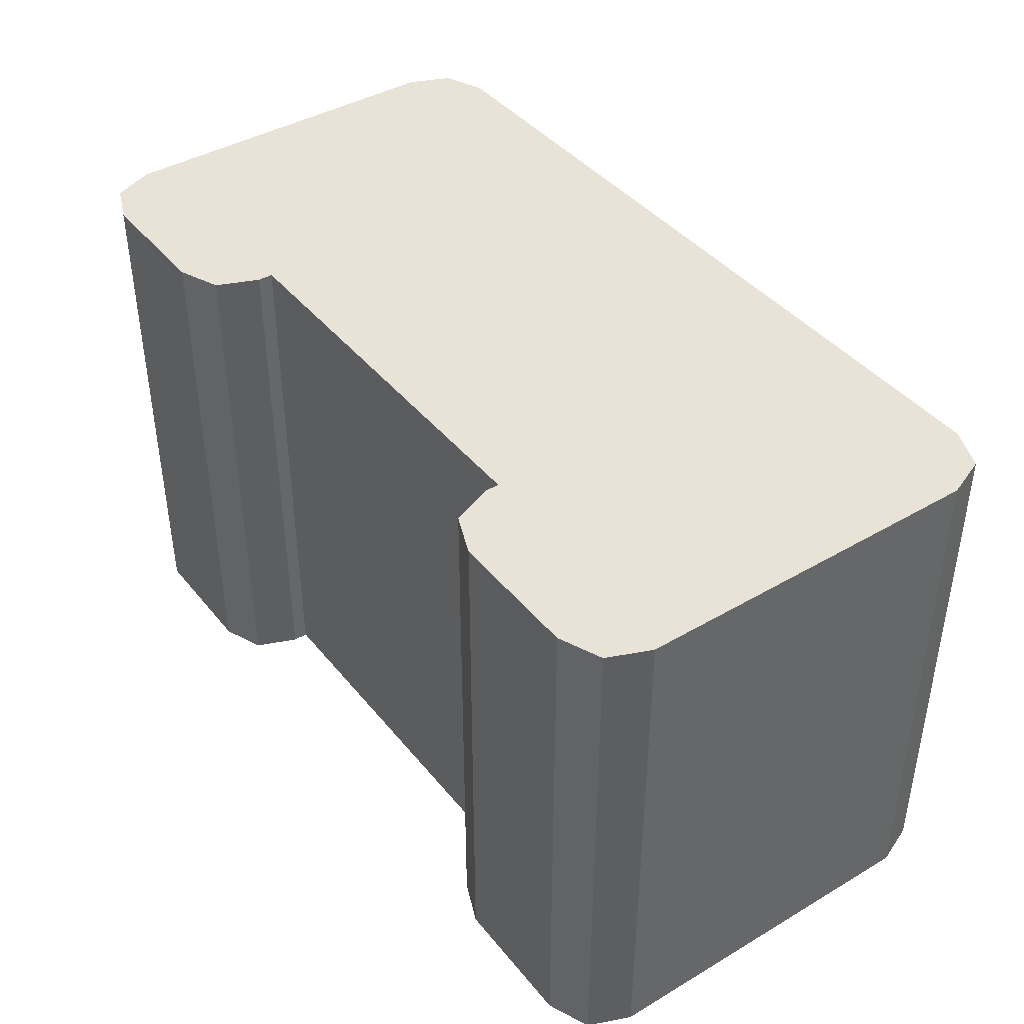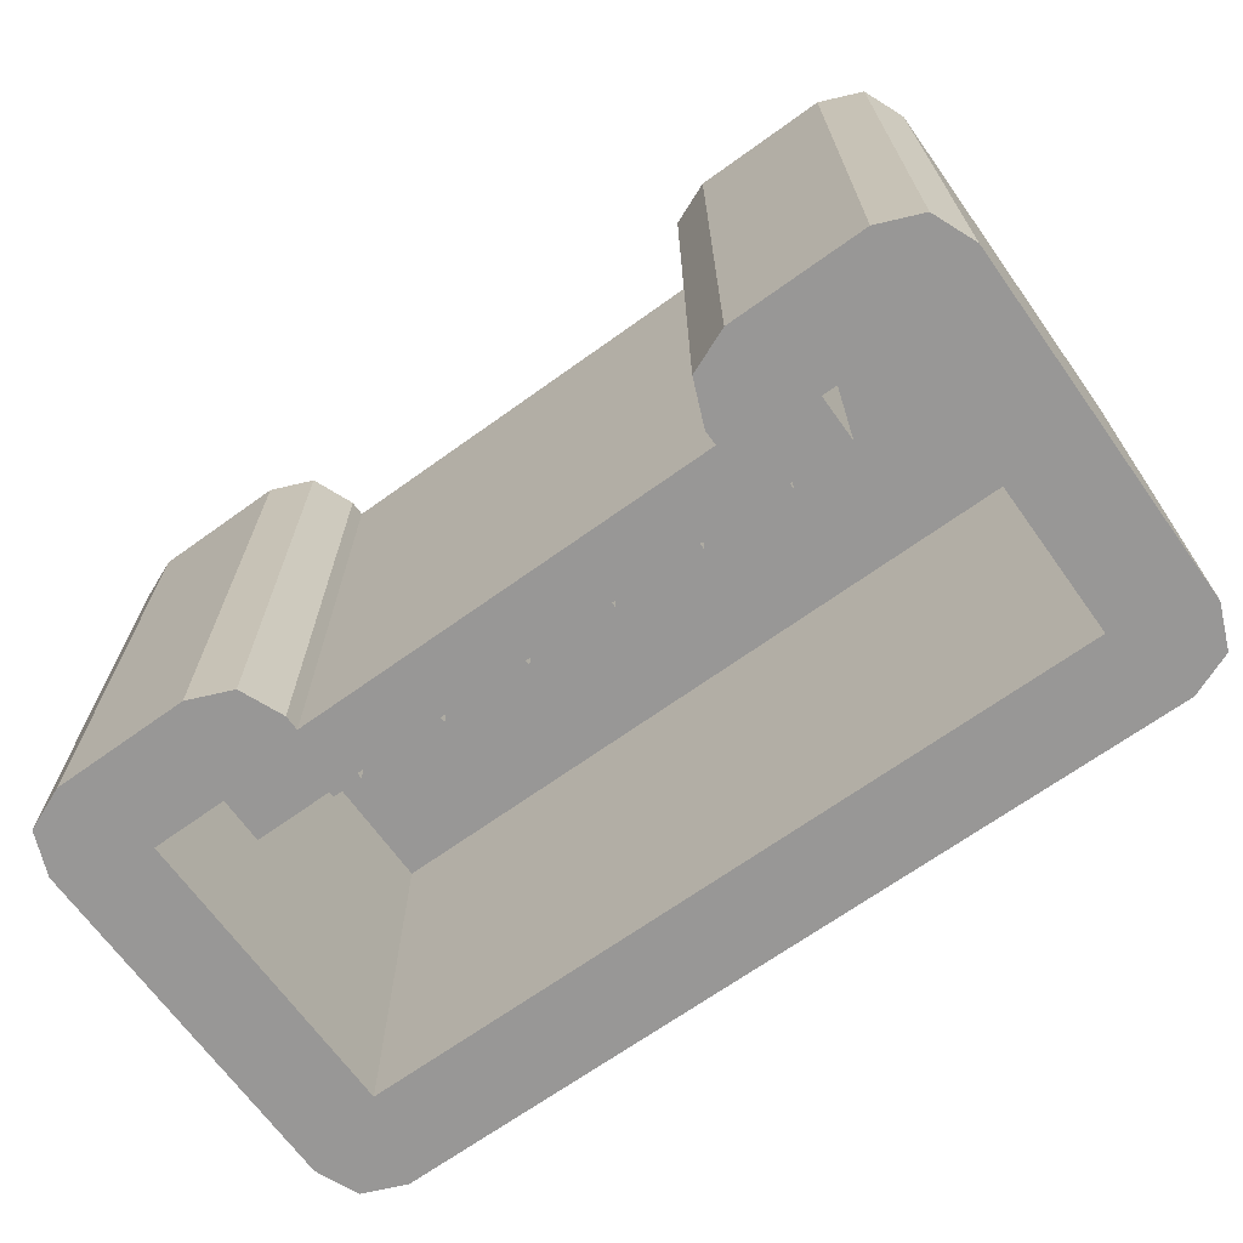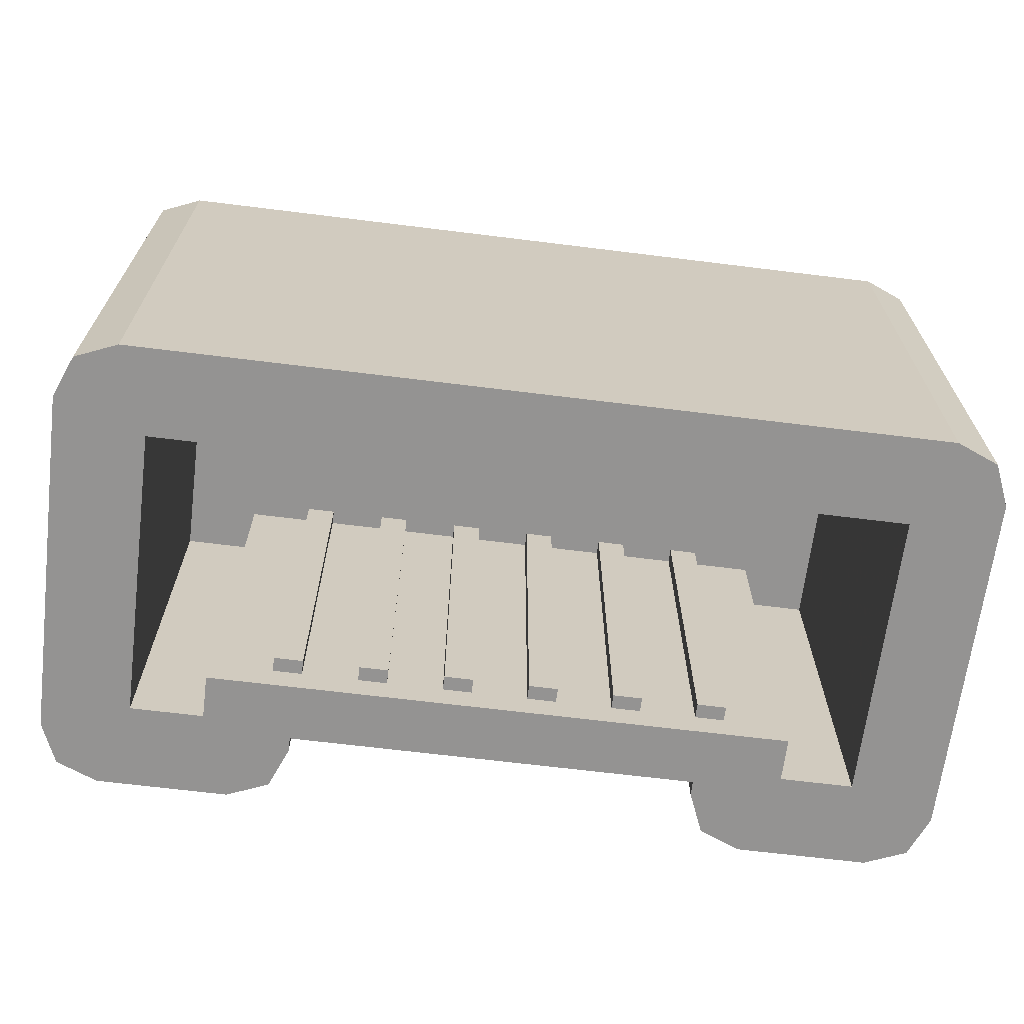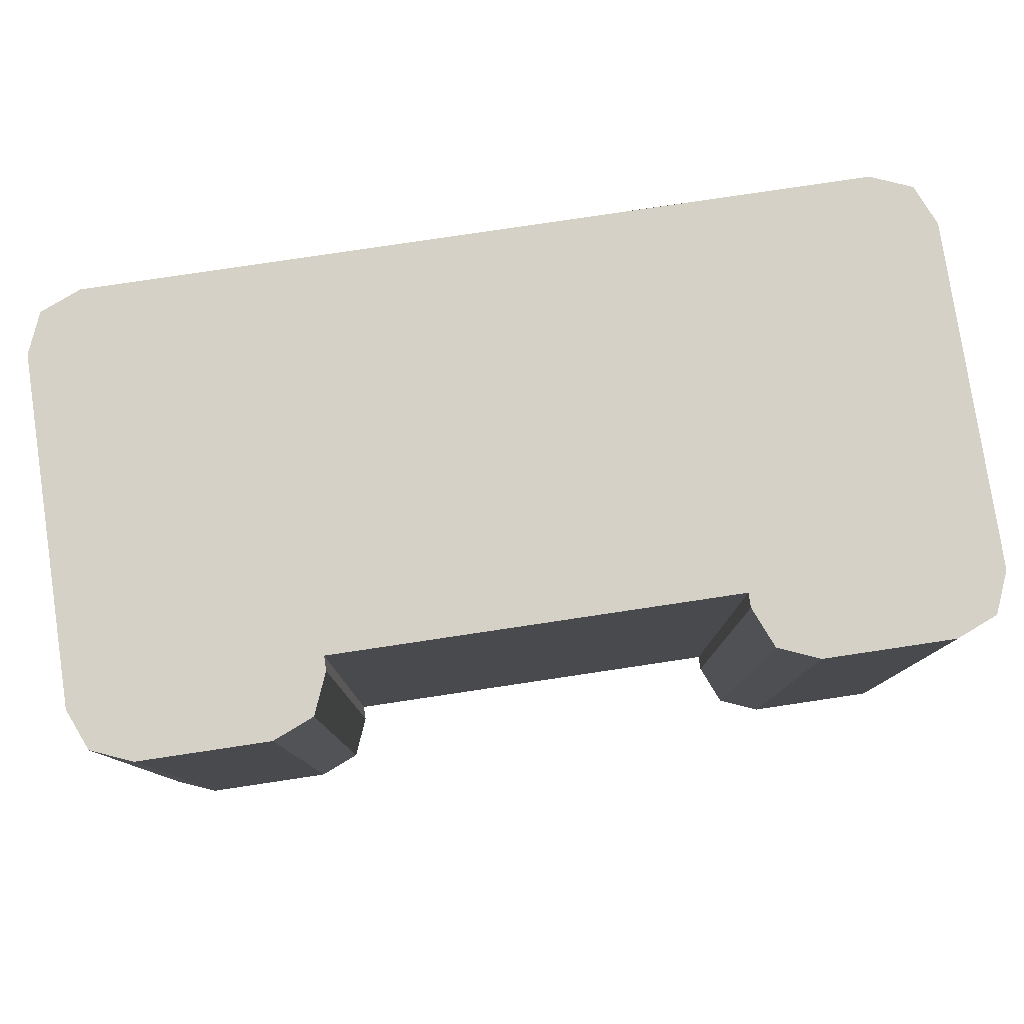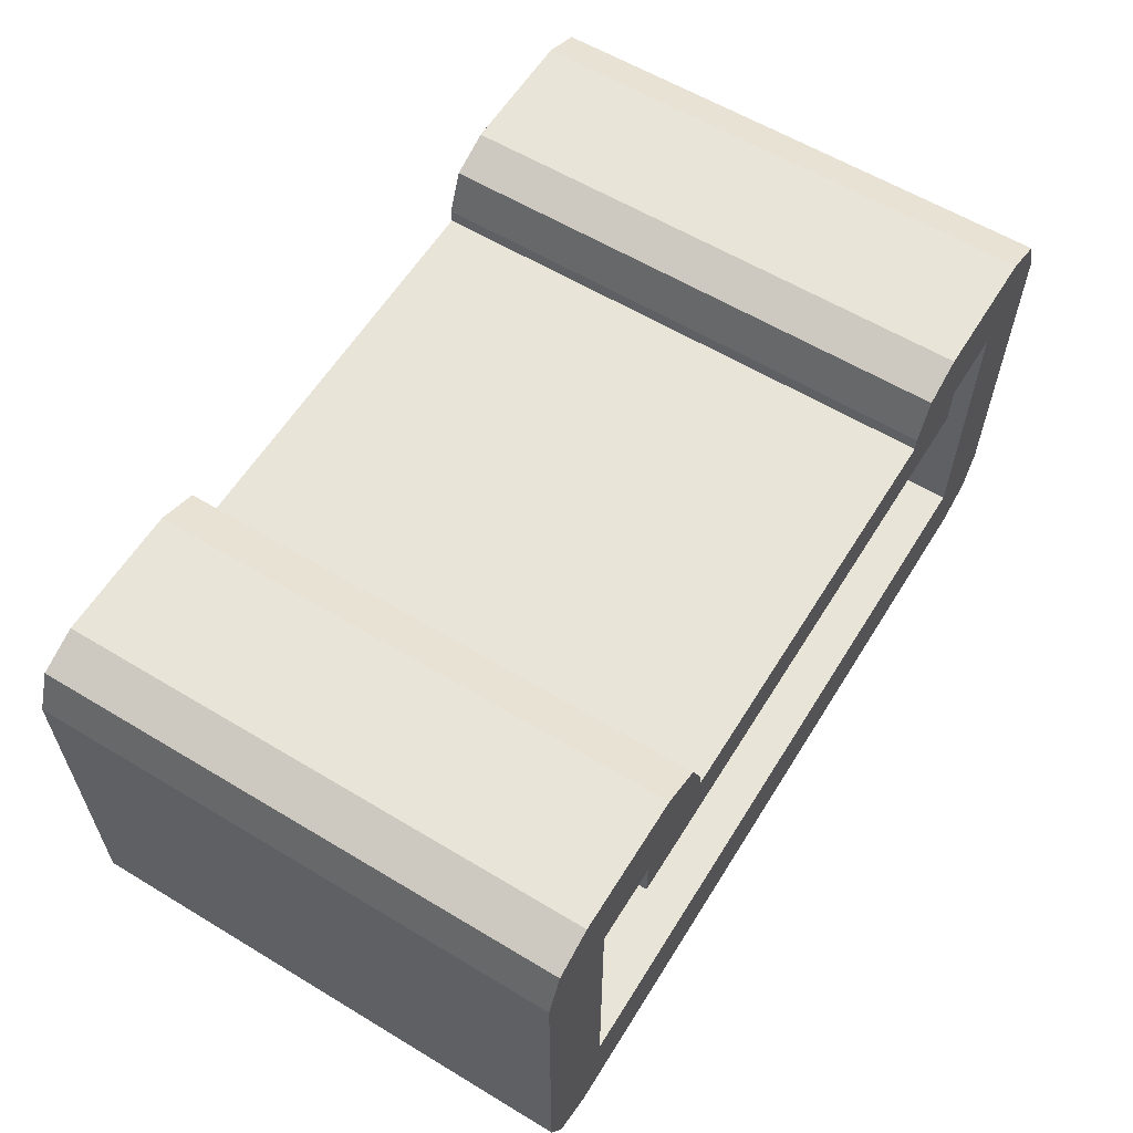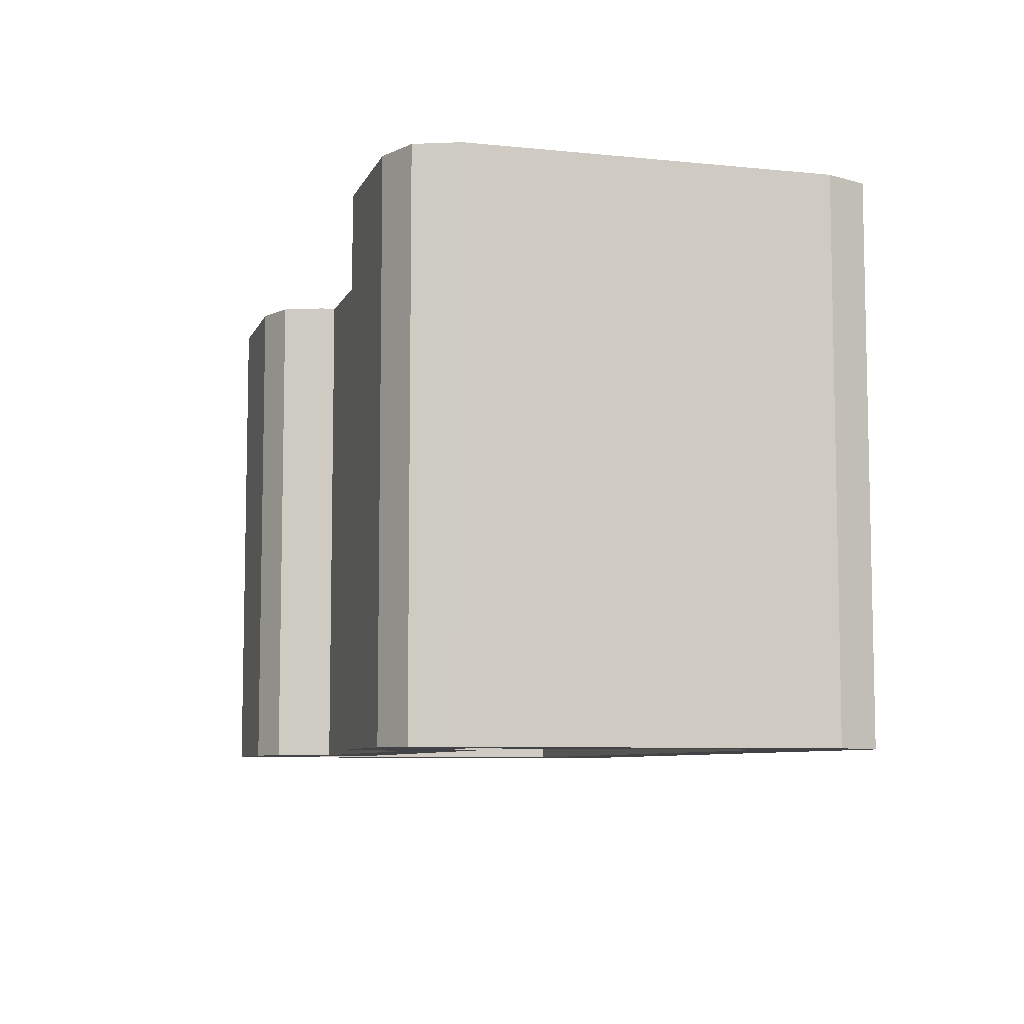
<metadata>
{"format":"obj","ext":"obj","renderer":"f3d","projection":"perspective","resolution":1024,"background":"white","views":[{"elev":41.5,"azim":-125.4,"up":"+Z"},{"elev":-68.3,"azim":-144.3,"up":"+Z"},{"elev":-66.8,"azim":-7.1,"up":"+Z"},{"elev":79.2,"azim":171.5,"up":"+Z"},{"elev":59.9,"azim":121.7,"up":"+Y"},{"elev":-7.5,"azim":-106.0,"up":"+Z"}]}
</metadata>
<code>
v 0.7457 -0.3707 0
v 0.675 -0.4 0
v 0.675 -0.4 0.9
v 0.7457 -0.3707 0.9
v 0.775 -0.3 0
v 0.7457 -0.3707 0
v 0.7457 -0.3707 0.9
v 0.775 -0.3 0.9
v 0.675 -0.4 0.9
v 0.7457 -0.3707 0.9
v 0.775 -0.3 0.9
v 0.675 -0.4 0
v 0.7457 -0.3707 0
v 0.775 -0.3 0
v -0.7457 -0.3707 0
v -0.675 -0.4 0
v -0.675 -0.4 0.9
v -0.7457 -0.3707 0.9
v -0.775 -0.3 0
v -0.7457 -0.3707 0
v -0.7457 -0.3707 0.9
v -0.775 -0.3 0.9
v -0.675 -0.4 0.9
v -0.7457 -0.3707 0.9
v -0.775 -0.3 0.9
v -0.675 -0.4 0
v -0.7457 -0.3707 0
v -0.775 -0.3 0
v 0.7457 0.3707 0
v 0.675 0.4 0
v 0.675 0.4 0.9
v 0.7457 0.3707 0.9
v 0.775 0.3 0
v 0.7457 0.3707 0
v 0.7457 0.3707 0.9
v 0.775 0.3 0.9
v 0.675 0.4 0.9
v 0.7457 0.3707 0.9
v 0.775 0.3 0.9
v 0.675 0.4 0
v 0.7457 0.3707 0
v 0.775 0.3 0
v -0.7457 0.3707 0
v -0.675 0.4 0
v -0.675 0.4 0.9
v -0.7457 0.3707 0.9
v -0.775 0.3 0
v -0.7457 0.3707 0
v -0.7457 0.3707 0.9
v -0.775 0.3 0.9
v -0.675 0.4 0.9
v -0.7457 0.3707 0.9
v -0.775 0.3 0.9
v -0.675 0.4 0
v -0.7457 0.3707 0
v -0.775 0.3 0
v 0.3922 0.15 0.05
v 0.3922 0.15 0.7
v 0.3422 0.15 0.7
v 0.3422 0.15 0.05
v 0.3922 0.15 0.05
v 0.3922 0.175 0.05
v 0.3922 0.175 0.7
v 0.3922 0.15 0.7
v 0.3422 0.15 0.05
v 0.3422 0.175 0.05
v 0.3922 0.175 0.05
v 0.3922 0.15 0.05
v 0.3422 0.15 0.7
v 0.3422 0.175 0.7
v 0.3422 0.175 0.05
v 0.3422 0.15 0.05
v 0.3922 0.15 0.7
v 0.3922 0.175 0.7
v 0.3422 0.175 0.7
v 0.3422 0.15 0.7
v 0.2453 0.15 0.05
v 0.2453 0.15 0.7
v 0.1953 0.15 0.7
v 0.1953 0.15 0.05
v 0.2453 0.15 0.05
v 0.2453 0.175 0.05
v 0.2453 0.175 0.7
v 0.2453 0.15 0.7
v 0.1953 0.15 0.05
v 0.1953 0.175 0.05
v 0.2453 0.175 0.05
v 0.2453 0.15 0.05
v 0.1953 0.15 0.7
v 0.1953 0.175 0.7
v 0.1953 0.175 0.05
v 0.1953 0.15 0.05
v 0.2453 0.15 0.7
v 0.2453 0.175 0.7
v 0.1953 0.175 0.7
v 0.1953 0.15 0.7
v 0.0984 0.15 0.05
v 0.0984 0.15 0.7
v 0.0484 0.15 0.7
v 0.0484 0.15 0.05
v 0.0984 0.15 0.05
v 0.0984 0.175 0.05
v 0.0984 0.175 0.7
v 0.0984 0.15 0.7
v 0.0484 0.15 0.05
v 0.0484 0.175 0.05
v 0.0984 0.175 0.05
v 0.0984 0.15 0.05
v 0.0484 0.15 0.7
v 0.0484 0.175 0.7
v 0.0484 0.175 0.05
v 0.0484 0.15 0.05
v 0.0984 0.15 0.7
v 0.0984 0.175 0.7
v 0.0484 0.175 0.7
v 0.0484 0.15 0.7
v -0.3922 0.15 0.05
v -0.3922 0.15 0.7
v -0.3422 0.15 0.7
v -0.3422 0.15 0.05
v -0.3922 0.15 0.05
v -0.3922 0.175 0.05
v -0.3922 0.175 0.7
v -0.3922 0.15 0.7
v -0.3422 0.15 0.05
v -0.3422 0.175 0.05
v -0.3922 0.175 0.05
v -0.3922 0.15 0.05
v -0.3422 0.15 0.7
v -0.3422 0.175 0.7
v -0.3422 0.175 0.05
v -0.3422 0.15 0.05
v -0.3922 0.15 0.7
v -0.3922 0.175 0.7
v -0.3422 0.175 0.7
v -0.3422 0.15 0.7
v -0.2453 0.15 0.05
v -0.2453 0.15 0.7
v -0.1953 0.15 0.7
v -0.1953 0.15 0.05
v -0.2453 0.15 0.05
v -0.2453 0.175 0.05
v -0.2453 0.175 0.7
v -0.2453 0.15 0.7
v -0.1953 0.15 0.05
v -0.1953 0.175 0.05
v -0.2453 0.175 0.05
v -0.2453 0.15 0.05
v -0.1953 0.15 0.7
v -0.1953 0.175 0.7
v -0.1953 0.175 0.05
v -0.1953 0.15 0.05
v -0.2453 0.15 0.7
v -0.2453 0.175 0.7
v -0.1953 0.175 0.7
v -0.1953 0.15 0.7
v -0.0984 0.15 0.05
v -0.0984 0.15 0.7
v -0.0484 0.15 0.7
v -0.0484 0.15 0.05
v -0.0984 0.15 0.05
v -0.0984 0.175 0.05
v -0.0984 0.175 0.7
v -0.0984 0.15 0.7
v -0.0484 0.15 0.05
v -0.0484 0.175 0.05
v -0.0984 0.175 0.05
v -0.0984 0.15 0.05
v -0.0484 0.15 0.7
v -0.0484 0.175 0.7
v -0.0484 0.175 0.05
v -0.0484 0.15 0.05
v -0.0984 0.15 0.7
v -0.0984 0.175 0.7
v -0.0484 0.175 0.7
v -0.0484 0.15 0.7
v -0.625 -0.25 0
v 0.625 -0.25 0
v 0.675 -0.4 0
v -0.675 -0.4 0
v -0.675 -0.4 0
v -0.675 0.4 0
v -0.625 0.25 0
v -0.625 -0.25 0
v 0.675 -0.4 0
v 0.625 -0.25 0
v 0.625 0.25 0
v 0.675 0.4 0
v 0.625 -0.25 0
v -0.625 -0.25 0
v -0.625 -0.25 0.7
v 0.625 -0.25 0.7
v -0.625 -0.25 0
v -0.625 0.25 0
v -0.625 0.25 0.7
v -0.625 -0.25 0.7
v 0.625 -0.25 0.7
v 0.625 0.25 0.7
v 0.625 0.25 0
v 0.625 -0.25 0
v 0.5 0.25 0
v 0.625 0.25 0
v 0.625 0.25 0.7
v 0.5 0.25 0.7
v 0.5 0.25 0
v 0.5 0.25 0.7
v 0.5 0.175 0.7
v 0.5 0.175 0
v -0.5 0.25 0
v -0.625 0.25 0
v -0.625 0.25 0.7
v -0.5 0.25 0.7
v -0.5 0.25 0
v -0.5 0.25 0.7
v -0.5 0.175 0.7
v -0.5 0.175 0
v -0.5 0.25 0.7
v -0.5 0.175 0.7
v -0.625 -0.25 0.7
v -0.625 0.25 0.7
v 0.625 0.25 0.7
v 0.625 -0.25 0.7
v 0.5 0.175 0.7
v 0.5 0.25 0.7
v -0.625 0.25 0
v -0.675 0.4 0
v -0.5 0.25 0
v 0.675 0.4 0
v 0.625 0.25 0
v 0.5 0.25 0
v 0.5 0.175 0.7
v 0.625 -0.25 0.7
v -0.625 -0.25 0.7
v -0.5 0.175 0.7
v 0.5 0.175 0
v 0.5 0.175 0.7
v -0.5 0.175 0.7
v -0.5 0.175 0
v -0.675 0.4 0
v -0.675 -0.4 0
v -0.775 -0.3 0
v -0.775 0.3 0
v 0.675 -0.4 0
v 0.675 0.4 0
v 0.775 0.3 0
v 0.775 -0.3 0
v 0.3793 0.3707 0
v 0.35 0.3 0
v 0.35 0.3 0.9
v 0.3793 0.3707 0.9
v 0.45 0.4 0
v 0.3793 0.3707 0
v 0.3793 0.3707 0.9
v 0.45 0.4 0.9
v 0.35 0.3 0.9
v 0.3793 0.3707 0.9
v 0.45 0.4 0.9
v 0.35 0.3 0
v 0.3793 0.3707 0
v 0.45 0.4 0
v -0.3793 0.3707 0
v -0.45 0.4 0
v -0.45 0.4 0.9
v -0.3793 0.3707 0.9
v -0.35 0.3 0
v -0.3793 0.3707 0
v -0.3793 0.3707 0.9
v -0.35 0.3 0.9
v -0.45 0.4 0.9
v -0.3793 0.3707 0.9
v -0.35 0.3 0.9
v -0.45 0.4 0
v -0.3793 0.3707 0
v -0.35 0.3 0
v 0.35 0.275 0
v -0.35 0.275 0
v -0.35 0.275 0.9
v 0.35 0.275 0.9
v -0.35 0.275 0
v -0.35 0.3 0
v -0.35 0.3 0.9
v -0.35 0.275 0.9
v 0.35 0.275 0.9
v 0.35 0.3 0.9
v 0.35 0.3 0
v 0.35 0.275 0
v 0.45 0.4 0
v 0.675 0.4 0
v 0.5 0.25 0
v 0.35 0.3 0
v 0.35 0.275 0
v 0.35 0.3 0
v 0.5 0.25 0
v 0.5 0.175 0
v 0.35 0.275 0
v 0.5 0.175 0
v -0.5 0.175 0
v -0.35 0.275 0
v -0.35 0.275 0
v -0.5 0.175 0
v -0.5 0.25 0
v -0.35 0.3 0
v -0.45 0.4 0
v -0.35 0.3 0
v -0.5 0.25 0
v -0.675 0.4 0
v 0.775 0.3 0.9
v 0.775 -0.3 0.9
v 0.775 -0.3 0
v 0.775 0.3 0
v 0.45 0.4 0.9
v 0.675 0.4 0.9
v 0.675 0.4 0
v 0.45 0.4 0
v -0.45 0.4 0
v -0.675 0.4 0
v -0.675 0.4 0.9
v -0.45 0.4 0.9
v -0.775 0.3 0.9
v -0.775 0.3 0
v -0.775 -0.3 0
v -0.775 -0.3 0.9
v 0.675 -0.4 0
v 0.675 -0.4 0.9
v -0.675 -0.4 0.9
v -0.675 -0.4 0
v -0.35 0.3 0.9
v -0.45 0.4 0.9
v -0.675 0.4 0.9
v -0.775 0.3 0.9
v -0.775 0.3 0.9
v -0.775 -0.3 0.9
v -0.35 0.275 0.9
v -0.35 0.3 0.9
v 0.35 0.275 0.9
v 0.775 -0.3 0.9
v 0.775 0.3 0.9
v 0.35 0.3 0.9
v 0.45 0.4 0.9
v 0.35 0.3 0.9
v 0.775 0.3 0.9
v 0.675 0.4 0.9
v 0.775 -0.3 0.9
v 0.35 0.275 0.9
v -0.35 0.275 0.9
v -0.775 -0.3 0.9
v 0.775 -0.3 0.9
v -0.775 -0.3 0.9
v -0.675 -0.4 0.9
v 0.675 -0.4 0.9
g mesh7945116
f 1 3 2
f 3 1 4
f 5 7 6
f 7 5 8
g mesh7945120
f 9 10 11
g mesh7945122
f 12 14 13
g mesh7945126
f 15 16 17
f 17 18 15
f 19 20 21
f 21 22 19
g mesh7945130
f 23 25 24
g mesh7945132
f 26 27 28
g mesh7945136
f 29 30 31
f 31 32 29
f 33 34 35
f 35 36 33
g mesh7945140
f 37 39 38
g mesh7945142
f 40 41 42
g mesh7945146
f 43 45 44
f 45 43 46
f 47 49 48
f 49 47 50
g mesh7945150
f 51 52 53
g mesh7945152
f 54 56 55
g mesh7945154
f 57 58 59
f 59 60 57
f 61 62 63
f 63 64 61
f 65 66 67
f 67 68 65
f 69 70 71
f 71 72 69
f 73 74 75
f 75 76 73
g mesh7945156
f 77 78 79
f 79 80 77
f 81 82 83
f 83 84 81
f 85 86 87
f 87 88 85
f 89 90 91
f 91 92 89
f 93 94 95
f 95 96 93
g mesh7945158
f 97 98 99
f 99 100 97
f 101 102 103
f 103 104 101
f 105 106 107
f 107 108 105
f 109 110 111
f 111 112 109
f 113 114 115
f 115 116 113
g mesh7945160
f 117 119 118
f 119 117 120
f 121 123 122
f 123 121 124
f 125 127 126
f 127 125 128
f 129 131 130
f 131 129 132
f 133 135 134
f 135 133 136
g mesh7945162
f 137 139 138
f 139 137 140
f 141 143 142
f 143 141 144
f 145 147 146
f 147 145 148
f 149 151 150
f 151 149 152
f 153 155 154
f 155 153 156
g mesh7945164
f 157 159 158
f 159 157 160
f 161 163 162
f 163 161 164
f 165 167 166
f 167 165 168
f 169 171 170
f 171 169 172
f 173 175 174
f 175 173 176
f 177 178 179
f 179 180 177
f 181 182 183
f 183 184 181
f 185 186 187
f 187 188 185
g mesh7945166
f 189 190 191
f 191 192 189
f 193 194 195
f 195 196 193
f 197 198 199
f 199 200 197
g mesh7945168
f 201 202 203
f 203 204 201
f 205 206 207
f 207 208 205
g mesh7945170
f 209 211 210
f 211 209 212
f 213 215 214
f 215 213 216
f 217 218 219
f 219 220 217
f 221 222 223
f 223 224 221
f 225 226 227
f 228 229 230
f 231 232 233
f 233 234 231
f 235 236 237
f 237 238 235
f 239 240 241
f 241 242 239
f 243 244 245
f 245 246 243
g mesh7945174
f 247 248 249
f 249 250 247
f 251 252 253
f 253 254 251
g mesh7945178
f 255 257 256
g mesh7945180
f 258 259 260
g mesh7945184
f 261 262 263
f 263 264 261
f 265 266 267
f 267 268 265
g mesh7945188
f 269 271 270
g mesh7945190
f 272 273 274
g mesh7945192
f 275 276 277
f 277 278 275
f 279 280 281
f 281 282 279
f 283 284 285
f 285 286 283
f 287 288 289
f 289 290 287
f 291 292 293
f 293 294 291
f 295 296 297
f 297 298 295
f 299 300 301
f 301 302 299
f 303 304 305
f 305 306 303
f 307 308 309
f 309 310 307
f 311 312 313
f 313 314 311
f 315 316 317
f 317 318 315
f 319 320 321
f 321 322 319
f 323 324 325
f 325 326 323
f 327 328 329
f 329 330 327
f 331 332 333
f 333 334 331
f 335 336 337
f 337 338 335
f 339 340 341
f 341 342 339
f 343 344 345
f 345 346 343
f 347 348 349
f 349 350 347

</code>
